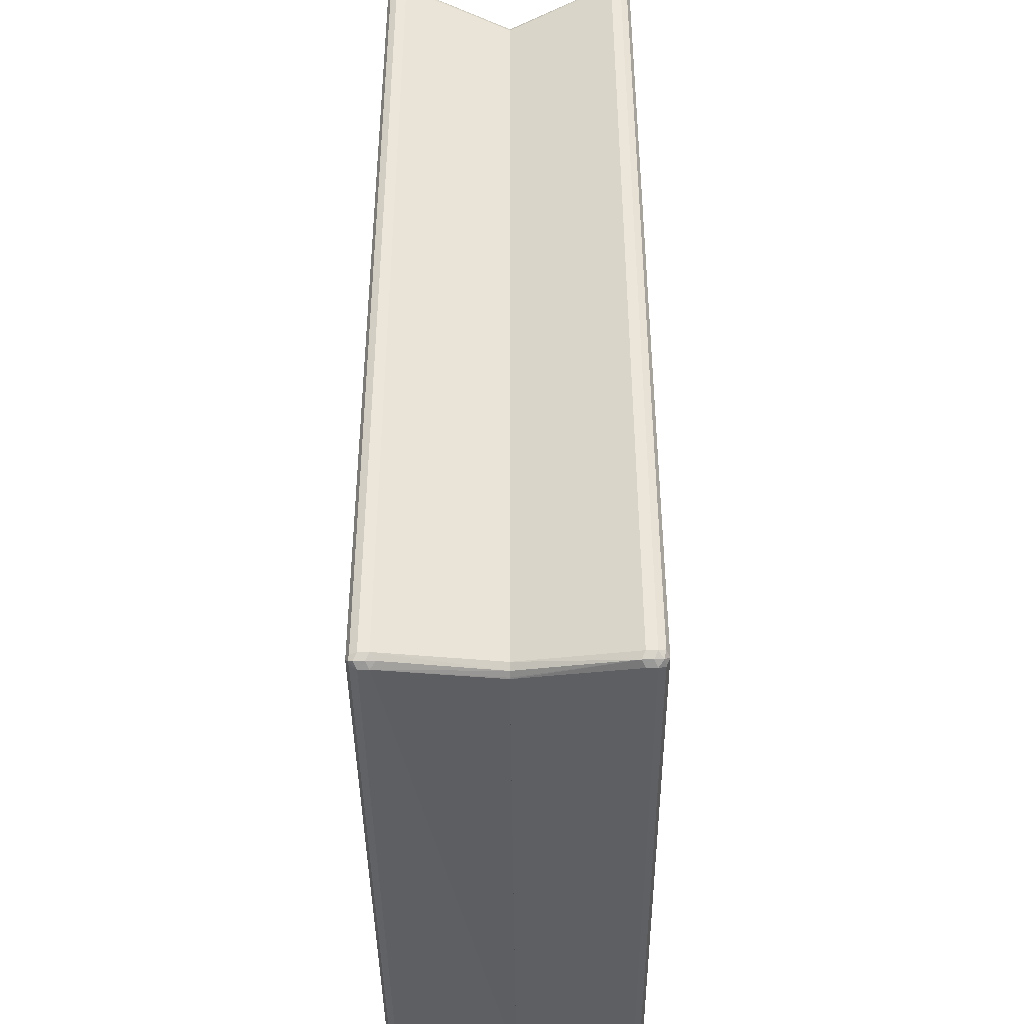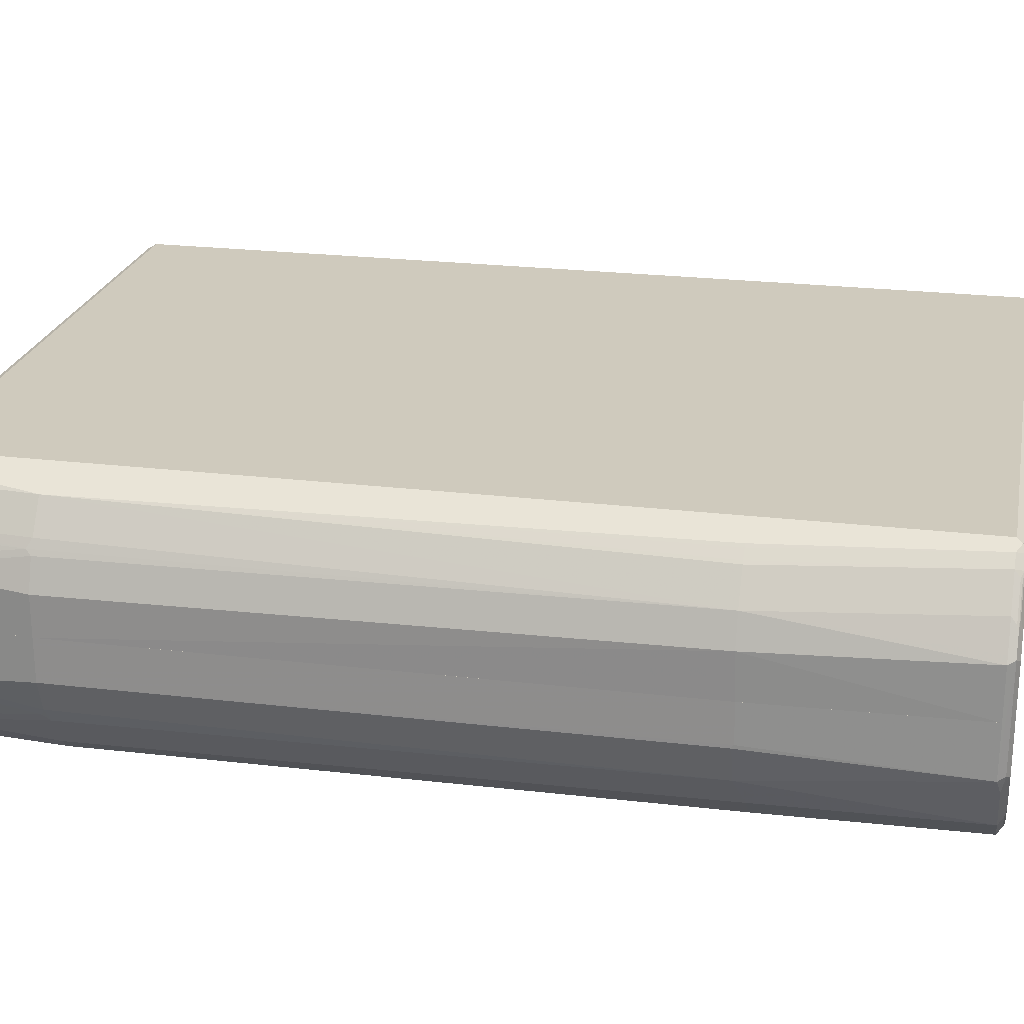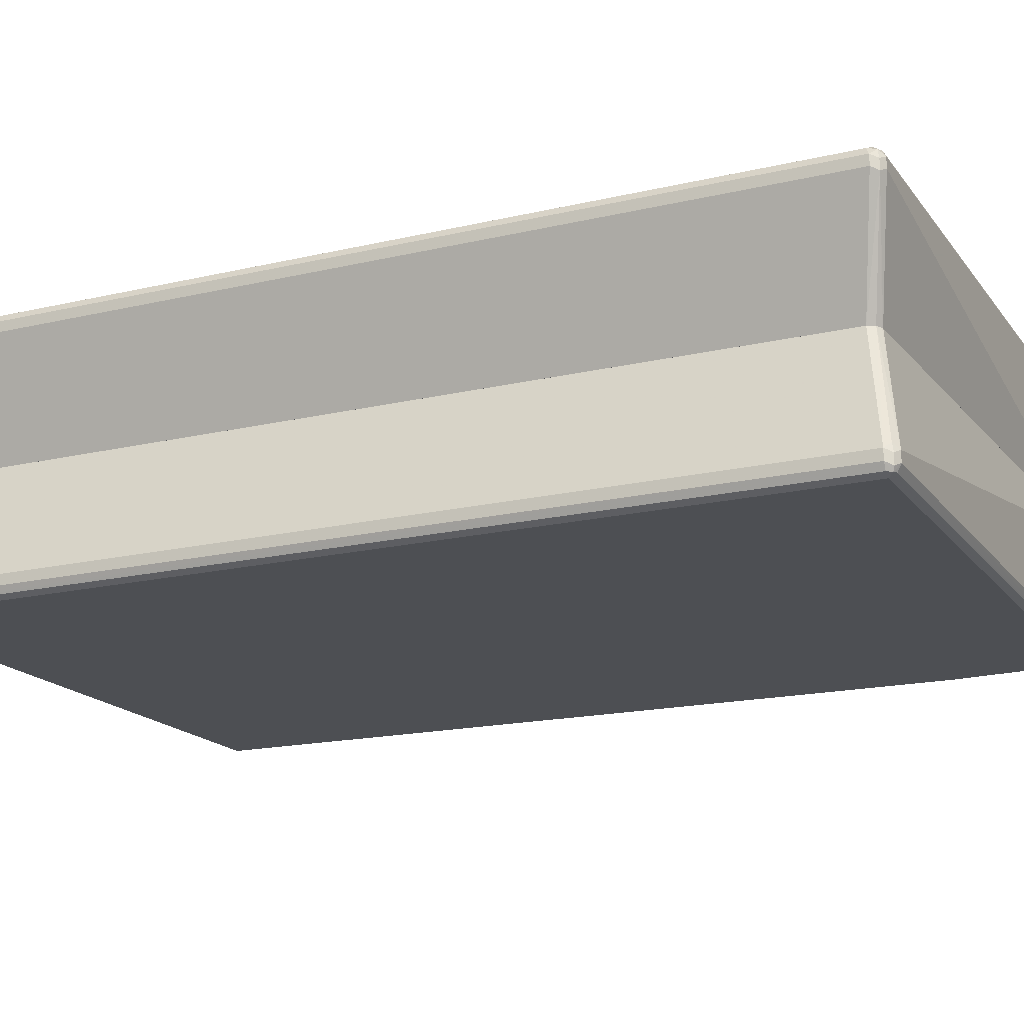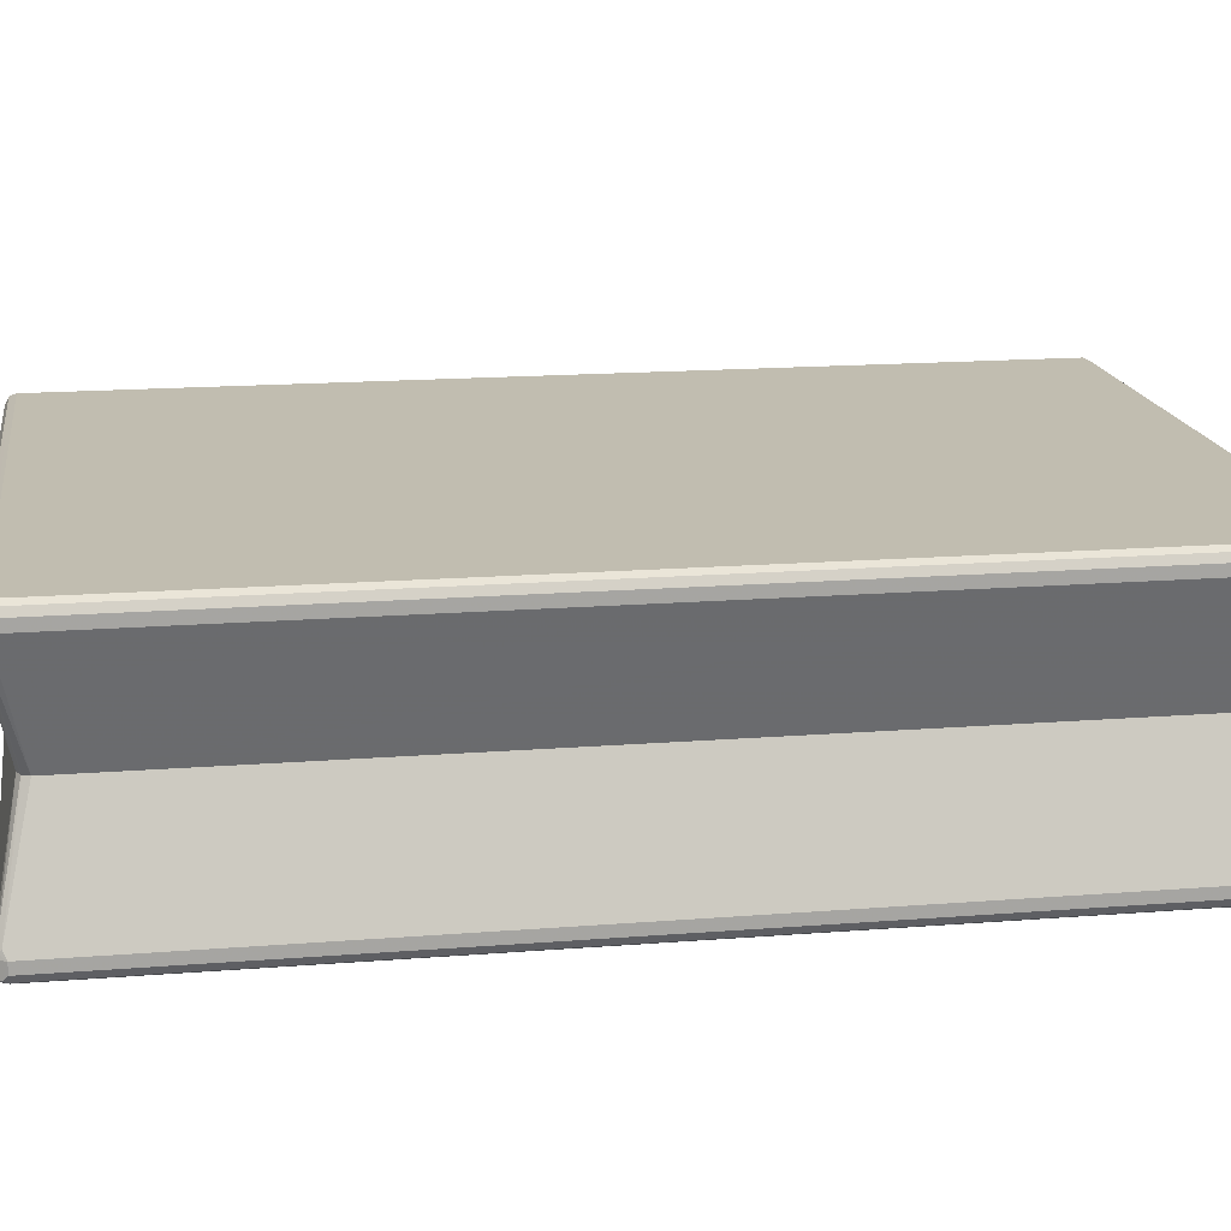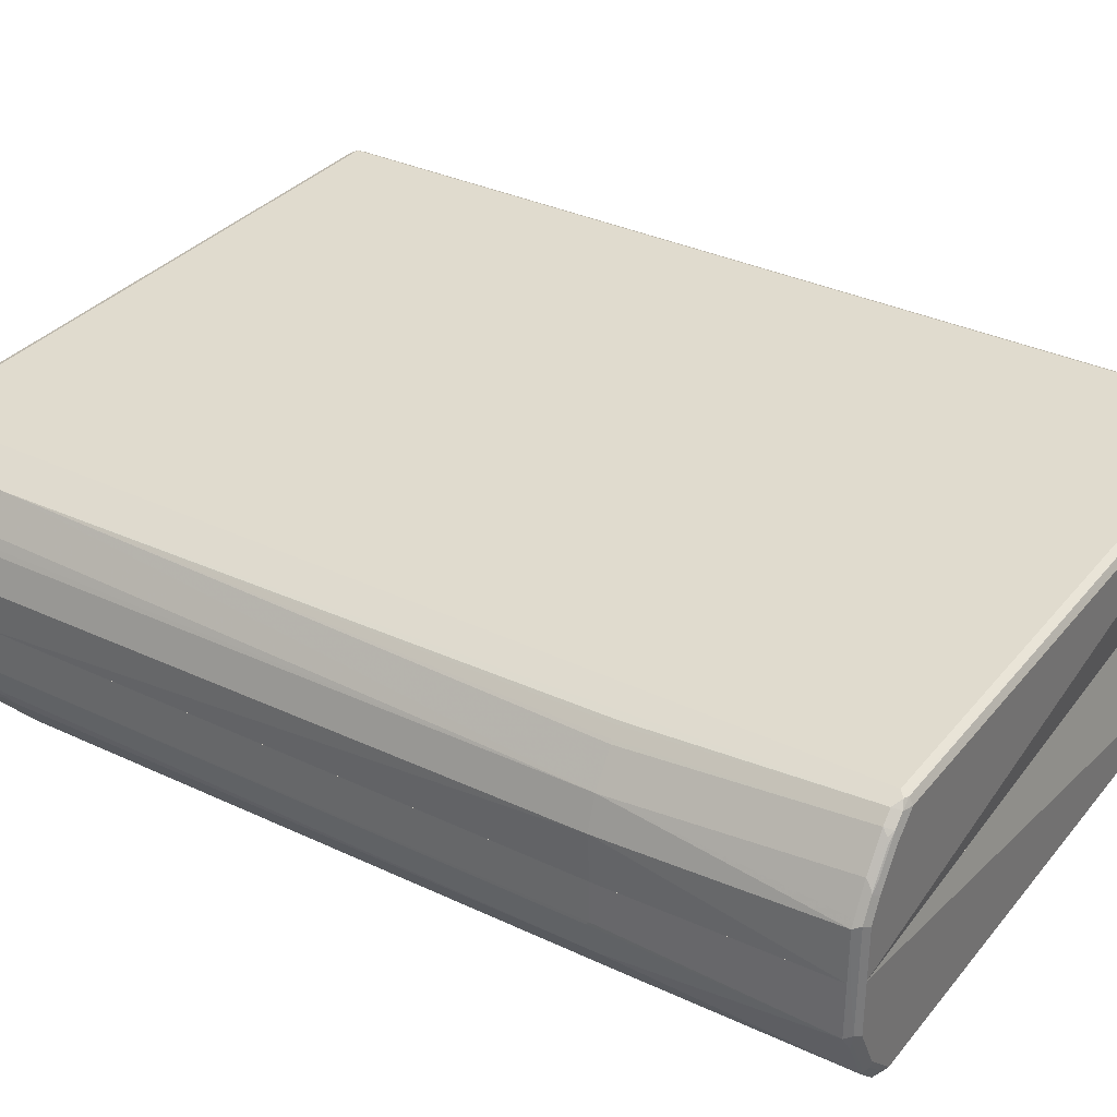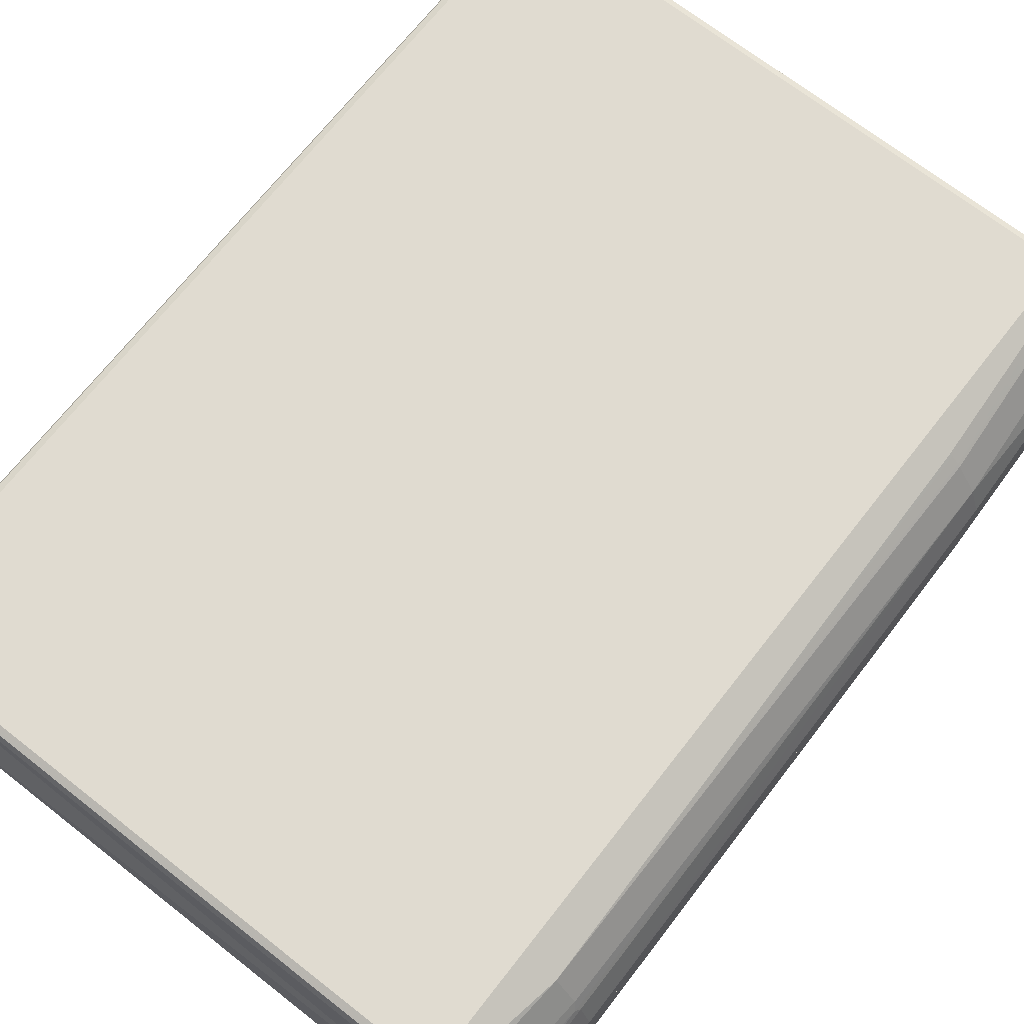
<metadata>
{"format":"obj","ext":"obj","renderer":"f3d","projection":"perspective","resolution":1024,"background":"white","views":[{"elev":-41.6,"azim":90.6,"up":"+Z"},{"elev":23.0,"azim":-78.3,"up":"+Y"},{"elev":-17.6,"azim":115.0,"up":"+Y"},{"elev":16.7,"azim":80.9,"up":"+Y"},{"elev":33.7,"azim":-56.8,"up":"+Y"},{"elev":69.8,"azim":-142.0,"up":"+Y"}]}
</metadata>
<code>
v -0.5697 0.001939 -0.5528
v -0.5697 0.06702 -0.5528
v -0.5528 0.001939 -0.7538
v -0.564 0.001939 0.4133
v -0.5654 0.07541 0.4104
v -0.5528 0.1173 -0.5528
v -0.5528 0.08378 -0.7538
v -0.5487 0.1257 0.4104
v -0.5487 0.09217 -0.7623
v -0.5522 0.001939 -0.7552
v -0.5528 0.001939 0.7538
v -0.5528 0.08378 0.7538
v -0.5487 0.1257 -0.5611
v -0.5473 0.09496 0.7538
v -0.5305 0.1285 0.7538
v -0.5249 0.1396 0.7538
v -0.4914 0.1899 0.7538
v -0.5151 0.1759 0.4104
v -0.5082 0.1899 -0.5528
v -0.5417 0.1396 -0.5528
v -0.5319 0.1257 -0.7623
v -0.5215 0.134 -0.7665
v -0.5382 0.1005 -0.7665
v -0.5473 0.08378 -0.765
v -0.5473 0.001939 -0.765
v -0.5509 0.001939 0.7578
v -0.5473 0.08938 0.765
v -0.5445 0.09635 0.7623
v -0.5249 0.1396 -0.7538
v -0.5277 0.1298 0.7623
v -0.4942 0.1801 0.7623
v -0.4858 0.1864 0.7665
v -0.4746 0.2066 0.7538
v -0.511 0.1801 0.4104
v -0.4523 0.2178 -0.7538
v -0.4746 0.2066 -0.7538
v -0.4914 0.1899 -0.7538
v -0.4984 0.1927 0.4104
v -0.4942 0.1969 0.4104
v -0.4523 0.2178 0.7538
v -0.4984 0.1759 -0.7623
v -0.4879 0.1843 -0.7665
v -0.5194 0.1173 -0.7707
v -0.5361 0.08378 -0.7707
v -0.546 0.001939 -0.7657
v -0.5473 0.001939 0.765
v -0.5305 0.1229 0.765
v -0.54 0.001939 0.7688
v -0.5361 0.08378 0.7707
v -0.5194 0.1173 0.7707
v -0.497 0.1731 0.765
v -0.4691 0.2031 0.7665
v -0.5194 0.1361 0.7665
v -0.4858 0.1675 0.7707
v -0.4607 0.2136 0.7623
v 0.5528 0.2178 -0.7538
v -0.4579 0.2122 -0.765
v -0.4649 0.2094 -0.7623
v -0.4712 0.2011 -0.7665
v 0.5528 0.2178 0.7538
v -0.4858 0.1675 -0.7707
v -0.5361 0.001939 -0.7707
v -0.5361 0.001939 0.7707
v -0.4523 0.2011 0.7707
v -0.4523 0.2122 0.765
v 0.5528 0.2122 0.765
v 0.564 0.2122 -0.7482
v 0.5612 0.2094 -0.7623
v 0.5473 0.2122 -0.765
v -0.4523 0.2011 -0.7707
v 0.5612 0.2094 0.7665
v 0.564 0.2122 0.7594
v 0.5528 0.1843 -0.7707
v 0.4858 0.001939 -0.7371
v 0.5528 0.1843 0.7707
v 0.4858 0.001939 0.7371
v 0.5528 0.2011 0.7707
v 0.5697 0.2011 -0.7538
v 0.564 0.1955 -0.765
v 0.5528 0.2011 -0.7707
v 0.564 0.1843 0.765
v 0.564 0.2011 0.765
v 0.5697 0.2011 0.7538
v 0.564 0.1787 -0.765
v 0.4878 0.001939 -0.7362
v 0.5584 0.1731 0.765
v 0.5654 0.1759 0.7623
v 0.4871 0.001939 0.7365
v 0.5697 0.1843 -0.7538
v 0.5697 0.1843 0.7538
v 0.5026 0.001939 -0.7203
v 0.497 0.001939 -0.7315
v 0.497 0.001939 0.7315
v 0.4976 0.001939 0.7303
v 0.5026 0.001939 0.7203
v -0.5697 -0.06702 -0.5528
v -0.5697 0.001918 -0.5528
v -0.5528 -0.08378 -0.7538
v -0.5528 -0.1173 -0.5528
v -0.5445 -0.1256 0.4104
v -0.5612 -0.07541 0.4104
v -0.564 -0.06702 0.4077
v -0.564 -0.06145 0.4133
v -0.5528 0.001918 -0.7538
v -0.564 0.001918 0.4133
v -0.5522 0.001918 -0.7552
v -0.5473 -0.08378 -0.765
v -0.5445 -0.09217 -0.7665
v -0.5473 -0.09495 -0.7594
v -0.5473 -0.1284 -0.5584
v -0.5417 -0.1396 -0.5473
v -0.511 -0.1759 0.4272
v -0.5082 -0.1731 0.7594
v -0.5417 -0.1061 0.7594
v -0.5528 -0.08378 0.7538
v -0.5528 0.001918 0.7538
v -0.5473 0.001918 -0.765
v -0.546 0.001918 -0.7657
v -0.5361 -0.08378 -0.7707
v -0.5026 -0.1508 -0.7707
v -0.511 -0.1592 -0.7665
v -0.5138 -0.162 -0.7594
v -0.5082 -0.1731 -0.7482
v -0.5082 -0.1899 -0.5473
v -0.4774 -0.2094 0.4272
v -0.4746 -0.2066 0.7594
v -0.4999 -0.1647 0.7679
v -0.511 -0.1592 0.7623
v -0.5445 -0.09217 0.7623
v -0.5473 -0.07821 0.765
v -0.5509 0.001918 0.7578
v -0.5361 0.001918 -0.7707
v -0.4523 -0.2011 -0.7707
v -0.4607 -0.2094 -0.7665
v -0.4635 -0.2122 -0.7594
v -0.4746 -0.2066 -0.7482
v -0.4914 -0.2066 -0.5473
v -0.4663 -0.215 0.416
v -0.4523 -0.2178 0.7538
v -0.4691 -0.2178 -0.5528
v -0.4607 -0.2094 0.7623
v -0.4663 -0.1983 0.7679
v -0.4523 -0.2011 0.7707
v -0.5026 -0.1508 0.7707
v -0.5361 -0.08378 0.7707
v -0.54 0.001918 0.7688
v -0.5473 0.001918 0.765
v 0.5528 -0.1843 -0.7707
v 0.4858 0.001918 -0.7371
v 0.5528 -0.2011 -0.7707
v 0.5528 -0.2122 -0.765
v -0.4523 -0.2122 -0.765
v -0.4523 -0.2178 -0.7538
v -0.4802 -0.2122 -0.5584
v 0.5528 -0.2178 0.7538
v -0.4468 -0.2122 0.765
v 0.5528 -0.2011 0.7707
v -0.5361 0.001918 0.7707
v 0.5612 -0.1759 -0.7623
v 0.564 -0.1899 -0.765
v 0.4878 0.001918 -0.7362
v 0.497 0.001918 -0.7315
v 0.564 -0.2066 -0.765
v 0.5612 -0.2136 -0.7623
v 0.5528 -0.2178 -0.7538
v 0.564 -0.2122 0.7538
v 0.5654 -0.2094 0.7623
v 0.5584 -0.2122 0.765
v 0.5612 -0.1759 0.7665
v 0.5528 -0.1843 0.7707
v 0.564 -0.2011 0.765
v 0.4858 0.001918 0.7371
v 0.5697 -0.1843 -0.7538
v 0.5026 0.001918 -0.7203
v 0.5697 -0.2011 -0.7538
v 0.564 -0.2122 -0.7538
v 0.5697 -0.2011 0.7538
v 0.5697 -0.1843 0.7538
v 0.564 -0.1843 0.765
v 0.564 -0.1731 0.7594
v 0.497 0.001918 0.7315
v 0.4871 0.001918 0.7365
v 0.5026 0.001918 0.7203
v 0.4976 0.001918 0.7303
f 1 2 7
f 1 7 3
f 1 3 10
f 1 10 25
f 1 25 45
f 1 45 62
f 1 62 74
f 1 74 85
f 1 85 92
f 1 92 91
f 1 91 95
f 1 95 94
f 1 94 93
f 1 93 88
f 1 88 76
f 1 76 63
f 1 63 48
f 1 48 46
f 1 46 26
f 1 26 11
f 1 11 4
f 1 4 5
f 1 5 2
f 2 6 7
f 2 5 8
f 2 8 6
f 3 7 9
f 3 9 10
f 4 11 5
f 5 11 12
f 5 12 8
f 6 13 9
f 6 9 7
f 6 8 13
f 8 12 14
f 8 14 15
f 8 15 16
f 8 16 17
f 8 17 18
f 8 18 19
f 8 19 20
f 8 20 13
f 9 21 22
f 9 22 23
f 9 23 24
f 9 24 25
f 9 25 10
f 9 13 21
f 11 26 12
f 12 26 27
f 12 27 28
f 12 28 14
f 13 20 29
f 13 29 21
f 14 28 30
f 14 30 15
f 15 30 16
f 16 30 17
f 17 30 31
f 17 31 32
f 17 32 52
f 17 52 33
f 17 33 34
f 17 34 18
f 18 34 19
f 19 35 36
f 19 36 37
f 19 37 29
f 19 29 20
f 19 34 38
f 19 38 39
f 19 39 33
f 19 33 40
f 19 40 35
f 21 41 22
f 21 29 41
f 22 42 61
f 22 61 43
f 22 43 44
f 22 44 23
f 22 41 42
f 23 44 24
f 24 44 45
f 24 45 25
f 26 46 27
f 27 47 30
f 27 30 28
f 27 46 48
f 27 48 49
f 27 49 50
f 27 50 47
f 29 37 41
f 30 47 51
f 30 51 31
f 31 51 32
f 32 51 47
f 32 47 53
f 32 53 50
f 32 50 54
f 32 54 64
f 32 64 52
f 33 39 38
f 33 38 34
f 33 52 55
f 33 55 40
f 35 56 69
f 35 69 57
f 35 57 58
f 35 58 36
f 35 40 60
f 35 60 56
f 36 58 59
f 36 59 42
f 36 42 37
f 37 42 41
f 40 55 60
f 42 59 70
f 42 70 61
f 43 61 70
f 43 70 80
f 43 80 73
f 43 73 62
f 43 62 44
f 44 62 45
f 47 50 53
f 48 63 49
f 49 63 75
f 49 75 77
f 49 77 64
f 49 64 54
f 49 54 50
f 52 64 65
f 52 65 55
f 55 65 66
f 55 66 60
f 56 67 68
f 56 68 69
f 56 60 72
f 56 72 67
f 57 69 80
f 57 80 70
f 57 70 59
f 57 59 58
f 60 66 71
f 60 71 72
f 62 73 74
f 63 76 75
f 64 77 71
f 64 71 65
f 65 71 66
f 67 78 68
f 67 72 83
f 67 83 78
f 68 78 79
f 68 79 80
f 68 80 69
f 71 77 75
f 71 75 81
f 71 81 82
f 71 82 83
f 71 83 72
f 73 80 79
f 73 79 84
f 73 84 74
f 74 84 85
f 75 76 86
f 75 86 87
f 75 87 81
f 76 88 86
f 78 89 84
f 78 84 79
f 78 83 90
f 78 90 89
f 81 87 82
f 82 87 83
f 83 87 90
f 84 89 91
f 84 91 92
f 84 92 85
f 86 88 93
f 86 93 87
f 87 93 94
f 87 94 95
f 87 95 90
f 89 90 95
f 89 95 91
f 96 97 104
f 96 104 98
f 96 98 99
f 96 99 100
f 96 100 101
f 96 101 102
f 96 102 103
f 96 103 105
f 96 105 97
f 97 105 116
f 97 116 131
f 97 131 147
f 97 147 146
f 97 146 158
f 97 158 172
f 97 172 182
f 97 182 181
f 97 181 184
f 97 184 183
f 97 183 174
f 97 174 162
f 97 162 161
f 97 161 149
f 97 149 132
f 97 132 118
f 97 118 117
f 97 117 106
f 97 106 104
f 98 104 106
f 98 106 107
f 98 107 108
f 98 108 109
f 98 109 110
f 98 110 99
f 99 110 111
f 99 111 100
f 100 112 113
f 100 113 114
f 100 114 115
f 100 115 101
f 100 111 112
f 101 115 102
f 102 115 103
f 103 115 116
f 103 116 105
f 106 117 107
f 107 117 118
f 107 118 108
f 108 118 119
f 108 119 120
f 108 120 121
f 108 121 122
f 108 122 109
f 109 122 110
f 110 122 111
f 111 122 123
f 111 123 124
f 111 124 112
f 112 125 126
f 112 126 113
f 112 124 125
f 113 126 142
f 113 142 127
f 113 127 144
f 113 144 128
f 113 128 129
f 113 129 114
f 114 129 115
f 115 129 130
f 115 130 131
f 115 131 116
f 118 132 119
f 119 132 148
f 119 148 150
f 119 150 133
f 119 133 120
f 120 133 134
f 120 134 121
f 121 134 135
f 121 135 122
f 122 135 123
f 123 135 136
f 123 136 124
f 124 136 137
f 124 137 125
f 125 138 139
f 125 139 126
f 125 137 140
f 125 140 138
f 126 139 141
f 126 141 143
f 126 143 142
f 127 142 143
f 127 143 144
f 128 144 129
f 129 144 145
f 129 145 130
f 130 145 146
f 130 146 147
f 130 147 131
f 132 149 148
f 133 150 134
f 134 150 151
f 134 151 152
f 134 152 153
f 134 153 135
f 135 153 140
f 135 140 154
f 135 154 137
f 135 137 136
f 137 154 140
f 138 140 139
f 139 155 168
f 139 168 156
f 139 156 141
f 139 140 153
f 139 153 165
f 139 165 155
f 141 156 143
f 143 156 168
f 143 168 157
f 143 157 170
f 143 170 158
f 143 158 145
f 143 145 144
f 145 158 146
f 148 159 160
f 148 160 163
f 148 163 150
f 148 149 161
f 148 161 162
f 148 162 159
f 150 163 164
f 150 164 151
f 151 164 152
f 152 164 153
f 153 164 165
f 155 166 167
f 155 167 168
f 155 165 164
f 155 164 176
f 155 176 166
f 157 169 170
f 157 168 167
f 157 167 171
f 157 171 169
f 158 170 172
f 159 173 160
f 159 162 173
f 160 173 175
f 160 175 163
f 162 174 173
f 163 175 164
f 164 175 176
f 166 176 167
f 167 177 178
f 167 178 179
f 167 179 171
f 167 176 175
f 167 175 177
f 169 171 179
f 169 179 178
f 169 178 180
f 169 180 181
f 169 181 182
f 169 182 172
f 169 172 170
f 173 174 183
f 173 183 178
f 173 178 177
f 173 177 175
f 178 183 180
f 180 183 184
f 180 184 181

</code>
